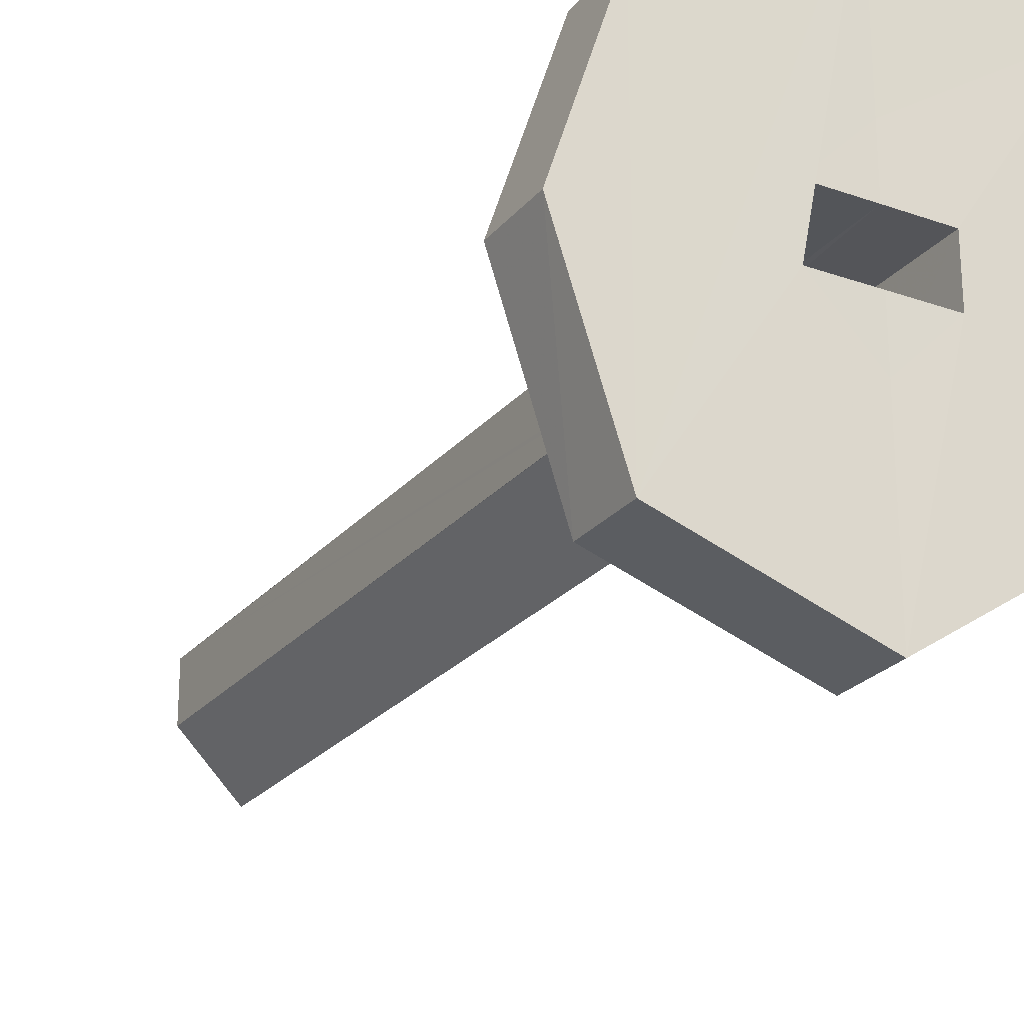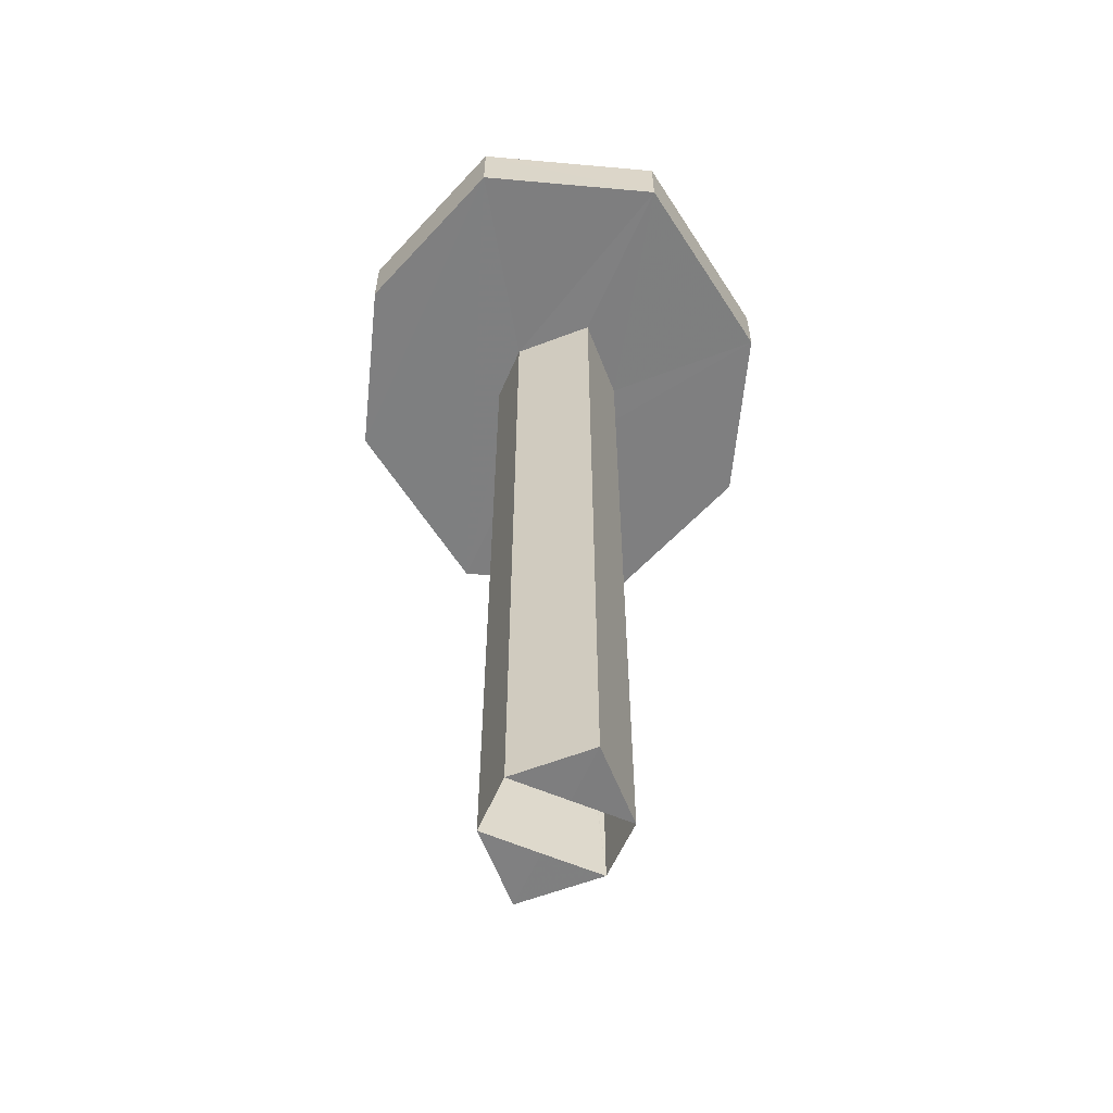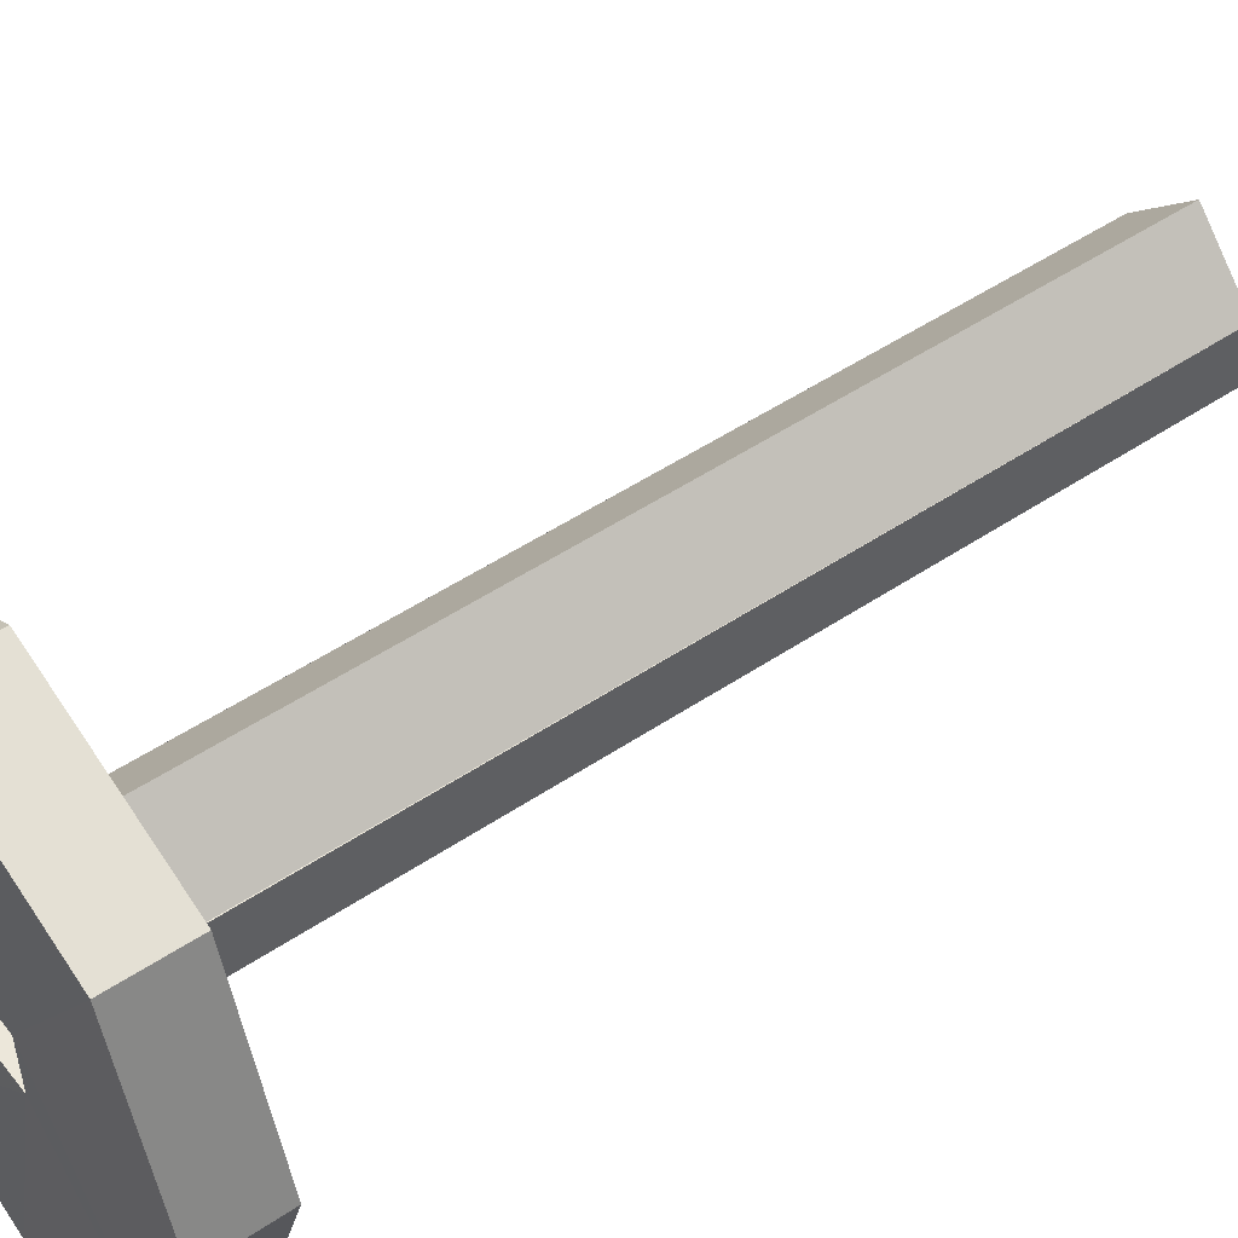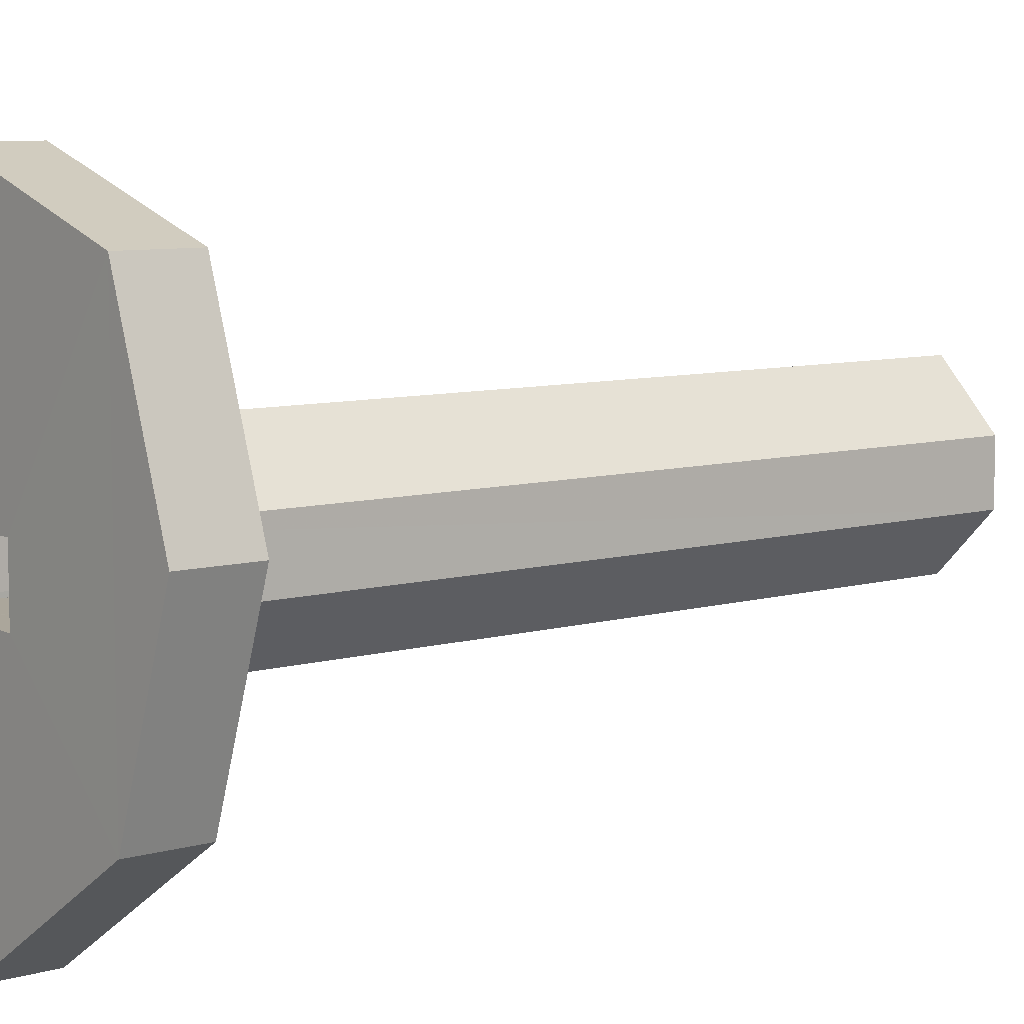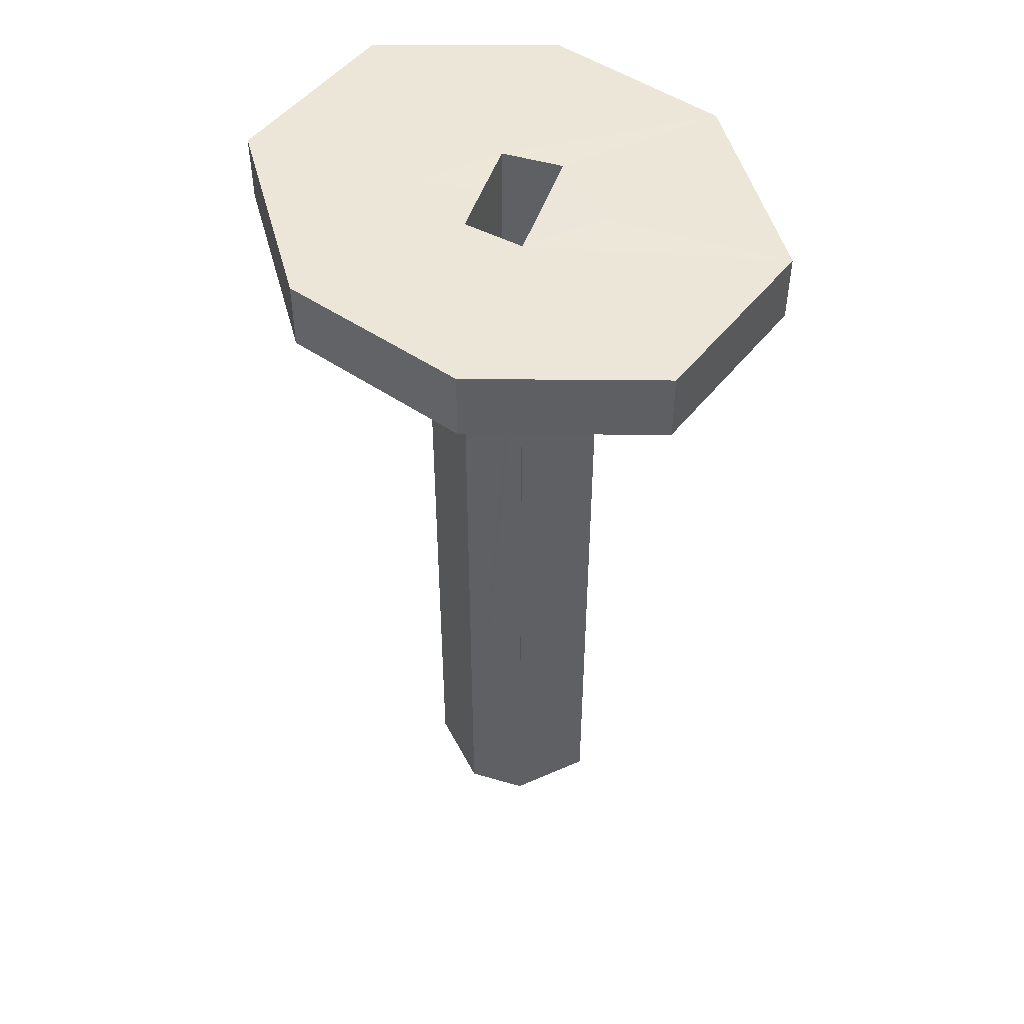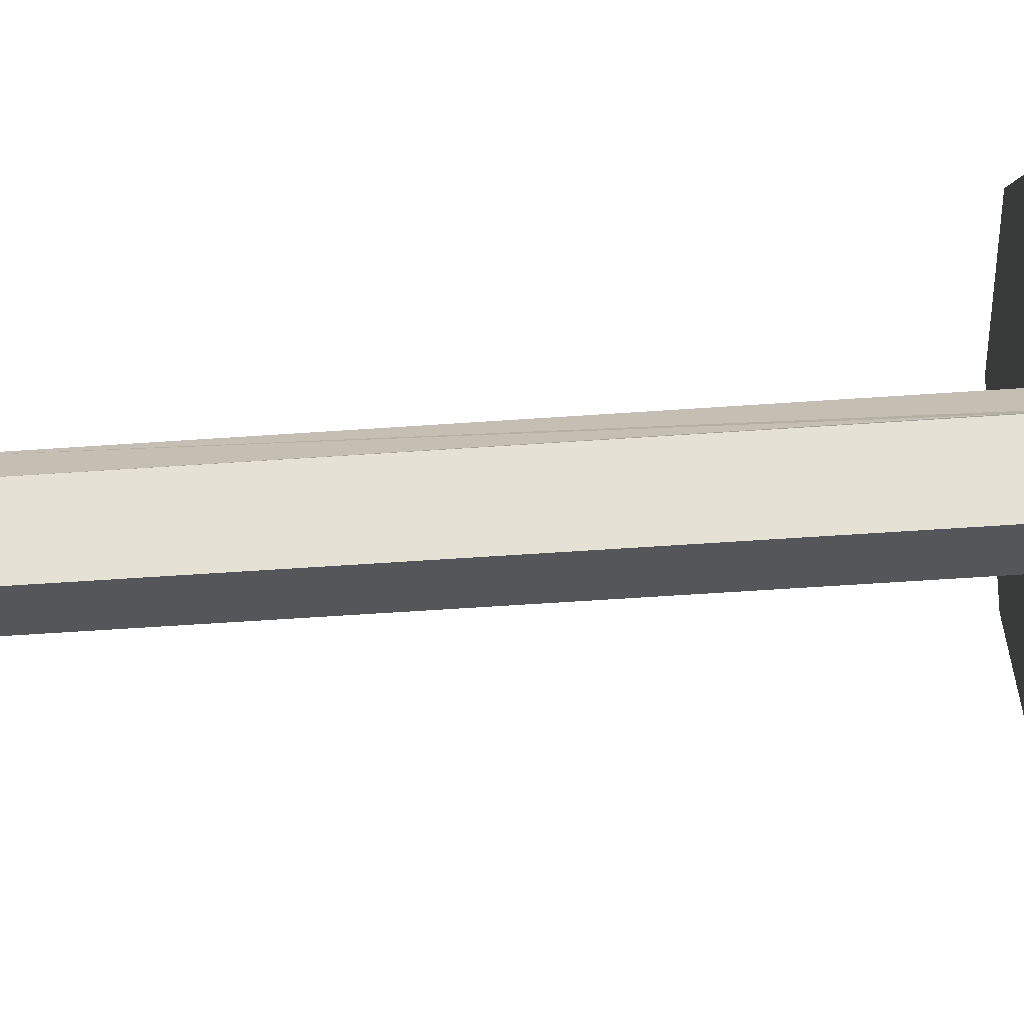
<metadata>
{"format":"obj","ext":"obj","renderer":"f3d","projection":"perspective","resolution":1024,"background":"white","views":[{"elev":-24.5,"azim":-30.0,"up":"+Y"},{"elev":-59.7,"azim":-23.9,"up":"+Z"},{"elev":50.5,"azim":53.7,"up":"+Y"},{"elev":7.8,"azim":50.6,"up":"+Y"},{"elev":49.2,"azim":-71.3,"up":"+Z"},{"elev":-71.2,"azim":-86.3,"up":"+Y"}]}
</metadata>
<code>
o 13259
v 2227 1902 8.763
v 2227 1902 8.763
v 2227 1902 8.763
v 2227 1902 8.752
v 2227 1902 8.763
v 2227 1902 8.763
v 2227 1902 8.752
v 2227 1902 8.763
v 2227 1902 8.752
v 2227 1902 8.763
v 2227 1902 8.752
v 2227 1902 8.763
v 2227 1902 8.752
v 2227 1902 8.752
v 2227 1902 8.763
v 2227 1902 8.763
v 2227 1902 8.763
v 2227 1902 8.763
v 2227 1902 8.763
v 2227 1902 8.763
v 2227 1902 8.752
v 2227 1902 8.752
v 2227 1902 8.752
v 2227 1902 8.752
v 2227 1902 8.613
v 2227 1902 8.613
v 2227 1902 8.763
v 2227 1902 8.763
v 2227 1902 8.752
v 2227 1902 8.613
v 2227 1902 8.752
v 2227 1902 8.752
v 2227 1902 8.752
v 2227 1902 8.752
v 2227 1902 8.763
v 2227 1902 8.763
v 2227 1902 8.763
v 2227 1902 8.763
v 2227 1902 8.763
v 2227 1902 8.613
v 2227 1902 8.613
v 2227 1902 8.613
v 2227 1902 8.613
v 2227 1902 8.613
v 2227 1902 8.613
v 2227 1902 8.613
v 2227 1902 8.613
v 2227 1902 8.613
v 2227 1902 8.613
v 2227 1902 8.613
v 2227 1902 8.752
v 2227 1902 8.613
v 2227 1902 8.763
v 2227 1902 8.613
v 2227 1902 8.752
v 2227 1902 8.613
v 2227 1902 8.613
v 2227 1902 8.613
v 2227 1902 8.752
v 2227 1902 8.752
v 2227 1902 8.613
v 2227 1902 8.613
v 2227 1902 8.752
v 2227 1902 8.752
v 2227 1902 8.752
v 2227 1902 8.763
v 2227 1902 8.613
v 2227 1902 8.763
v 2227 1902 8.752
v 2227 1902 8.752
v 2227 1902 8.613
v 2227 1902 8.752
v 2227 1902 8.763
v 2227 1902 8.763
v 2227 1902 8.613
v 2227 1902 8.752
v 2227 1902 8.752
v 2227 1902 8.752
v 2227 1902 8.752
v 2227 1902 8.752
v 2227 1902 8.752
v 2227 1902 8.763
v 2227 1902 8.752
v 2227 1902 8.763
v 2227 1902 8.752
v 2227 1902 8.752
v 2227 1902 8.752
v 2227 1902 8.763
v 2227 1902 8.752
v 2227 1902 8.763
v 2227 1902 8.752
v 2227 1902 8.763
v 2227 1902 8.752
v 2227 1902 8.752
v 2227 1902 8.752
v 2227 1902 8.752
v 2227 1902 8.613
v 2227 1902 8.613
v 2227 1902 8.752
v 2227 1902 8.613
v 2227 1902 8.613
v 2227 1902 8.763
v 2227 1902 8.763
v 2227 1902 8.763
v 2227 1902 8.763
v 2227 1902 8.763
v 2227 1902 8.763
v 2227 1902 8.763
v 2227 1902 8.763
v 2227 1902 8.763
v 2227 1902 8.763
v 2227 1902 8.763
v 2227 1902 8.763
v 2227 1902 8.763
v 2227 1902 8.763
v 2227 1902 8.763
v 2227 1902 8.763
v 2227 1902 8.763
v 2227 1902 8.752
v 2227 1902 8.752
v 2227 1902 8.763
v 2227 1902 8.763
v 2227 1902 8.752
v 2227 1902 8.763
v 2227 1902 8.763
v 2227 1902 8.763
v 2227 1902 8.763
v 2227 1902 8.752
v 2227 1902 8.752
v 2227 1902 8.752
f 1 2 3
f 3 4 1
f 3 5 6
f 7 5 8
f 9 8 10
f 1 11 12
f 11 13 9
f 12 14 15
f 15 9 16
f 16 17 18
f 19 20 17
f 21 9 22
f 23 24 21
f 21 25 26
f 27 25 28
f 29 30 22
f 30 31 32
f 11 33 32
f 34 30 35
f 36 34 27
f 37 33 38
f 29 39 38
f 40 33 41
f 40 34 42
f 43 44 42
f 45 46 41
f 47 48 45
f 42 49 50
f 51 49 52
f 51 34 53
f 51 54 34
f 42 55 56
f 57 55 56
f 58 55 59
f 57 60 61
f 60 62 46
f 63 62 64
f 65 60 66
f 60 67 68
f 69 67 70
f 70 71 72
f 73 67 74
f 74 75 36
f 76 75 2
f 76 77 78
f 79 78 80
f 81 82 79
f 83 84 81
f 82 85 86
f 87 86 85
f 88 87 3
f 87 85 89
f 90 91 88
f 92 93 85
f 94 85 93
f 95 93 96
f 97 89 98
f 45 89 98
f 4 89 99
f 4 99 33
f 100 99 101
f 100 60 29
f 29 102 100
f 100 103 50
f 104 105 102
f 105 106 103
f 105 107 106
f 108 109 105
f 110 111 104
f 112 111 113
f 114 105 16
f 115 116 112
f 117 118 116
f 119 111 95
f 120 121 119
f 2 122 116
f 116 122 19
f 95 122 123
f 123 65 95
f 123 124 83
f 90 124 114
f 114 124 74
f 125 126 127
f 128 129 130

</code>
